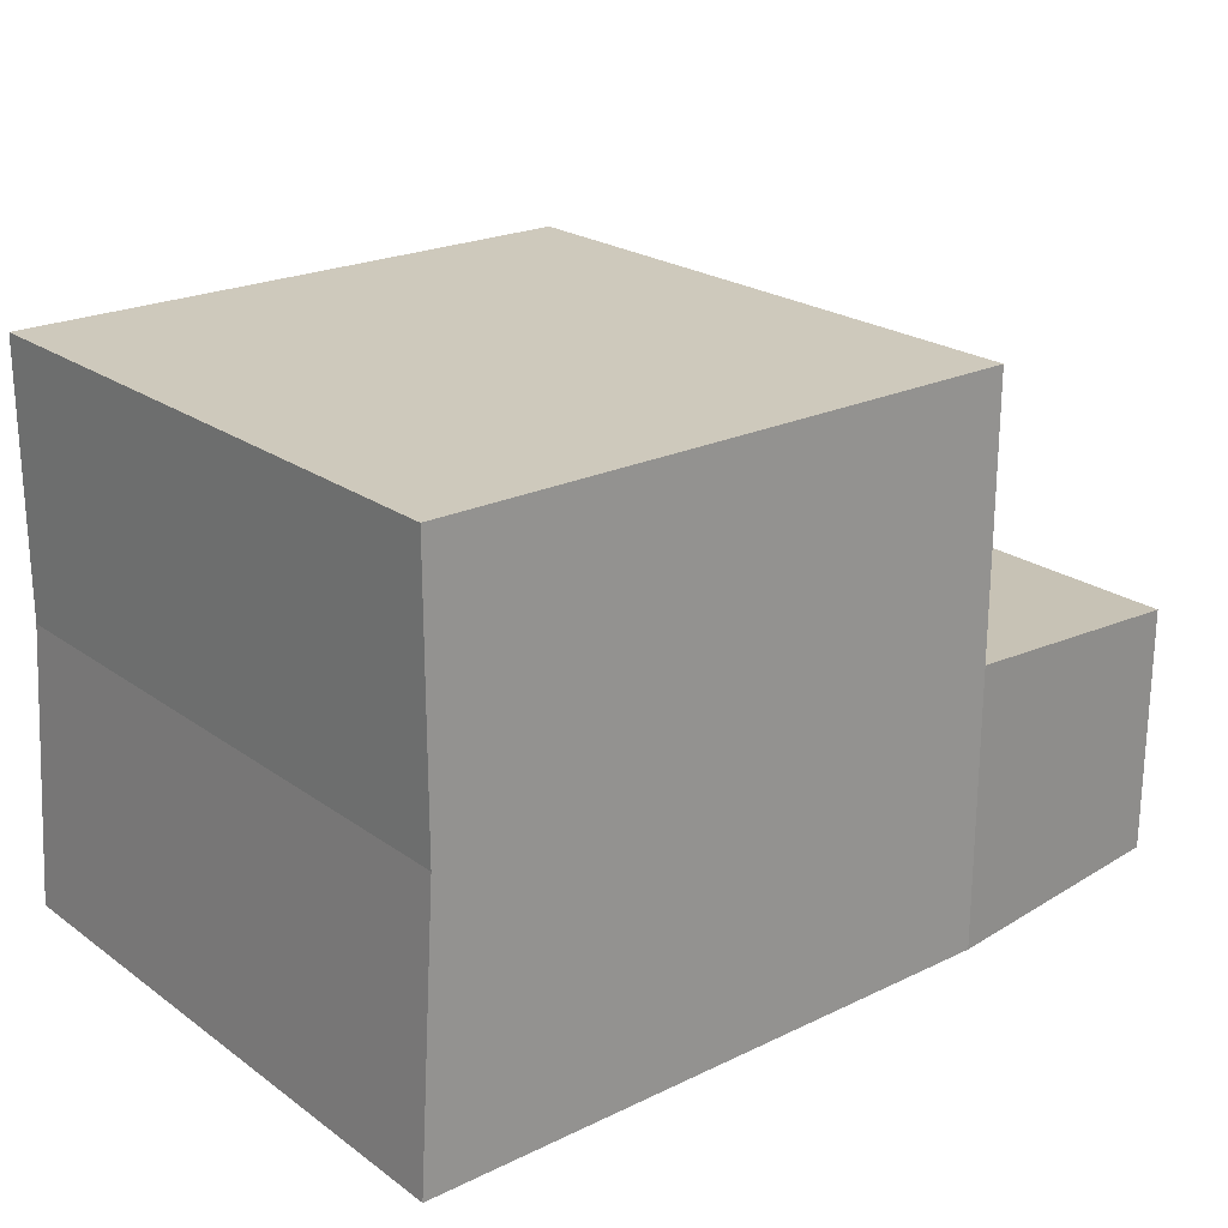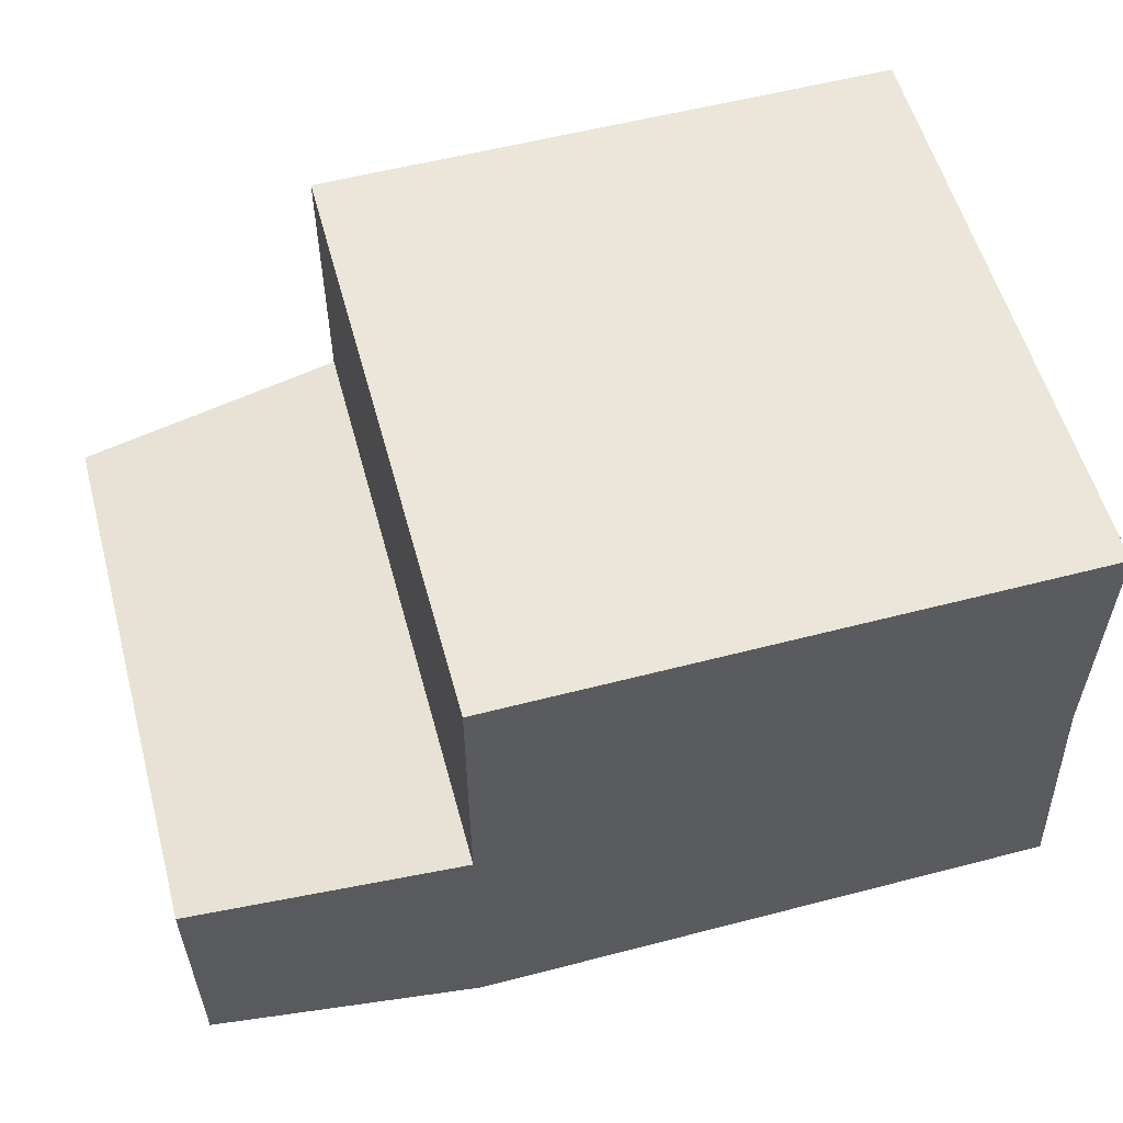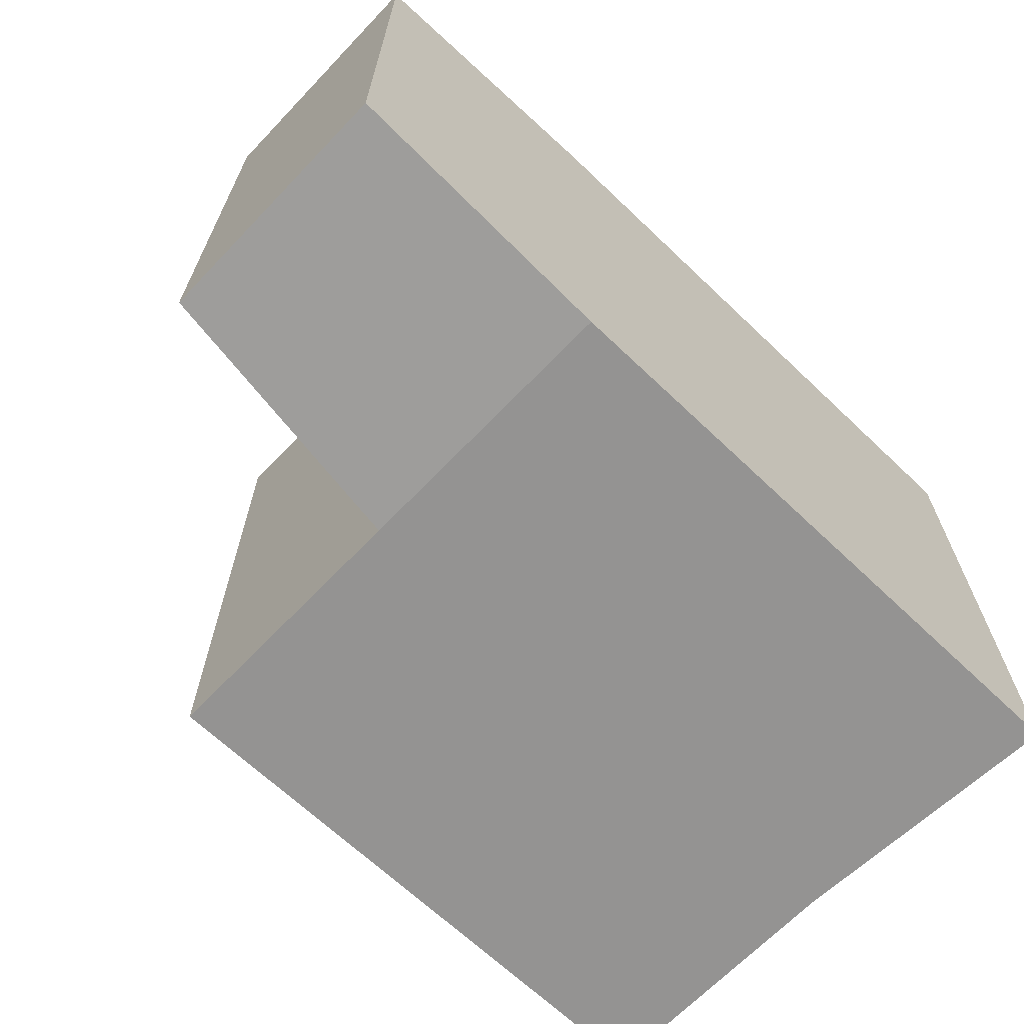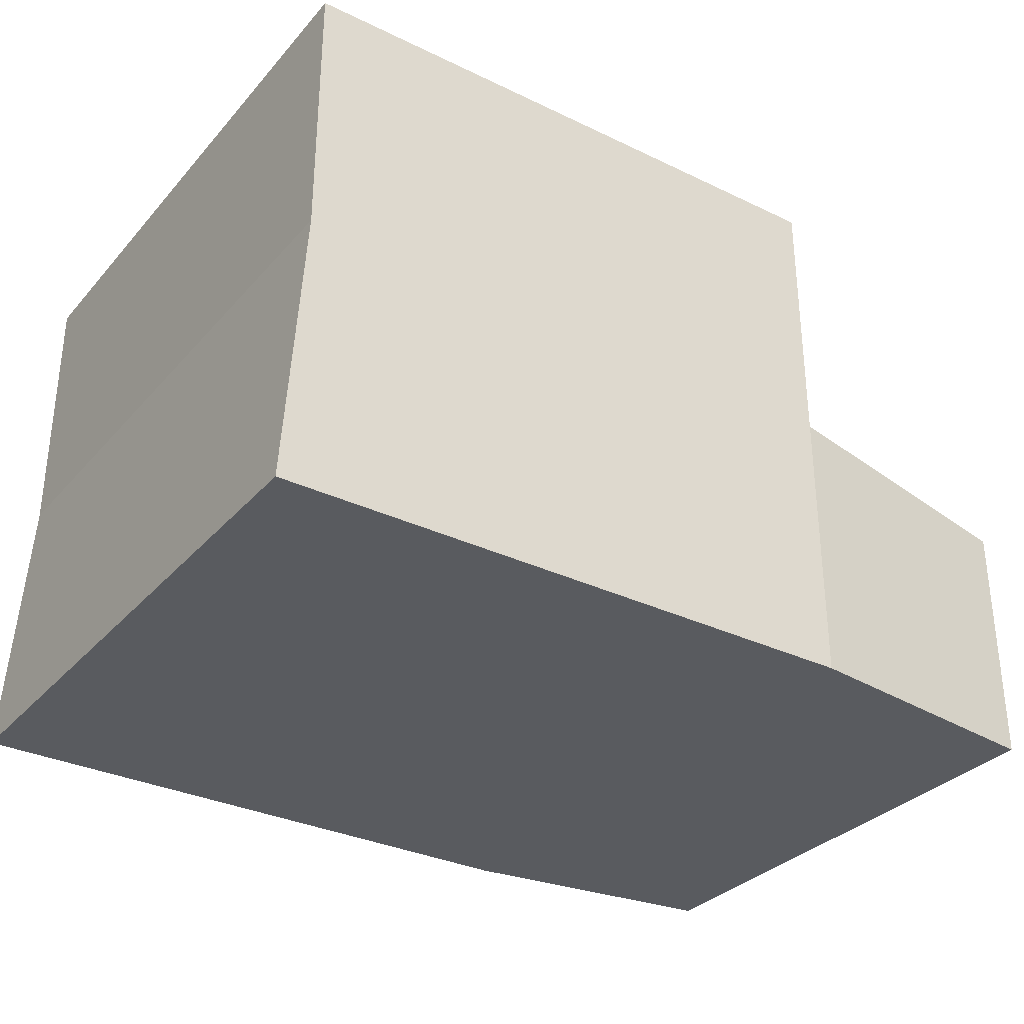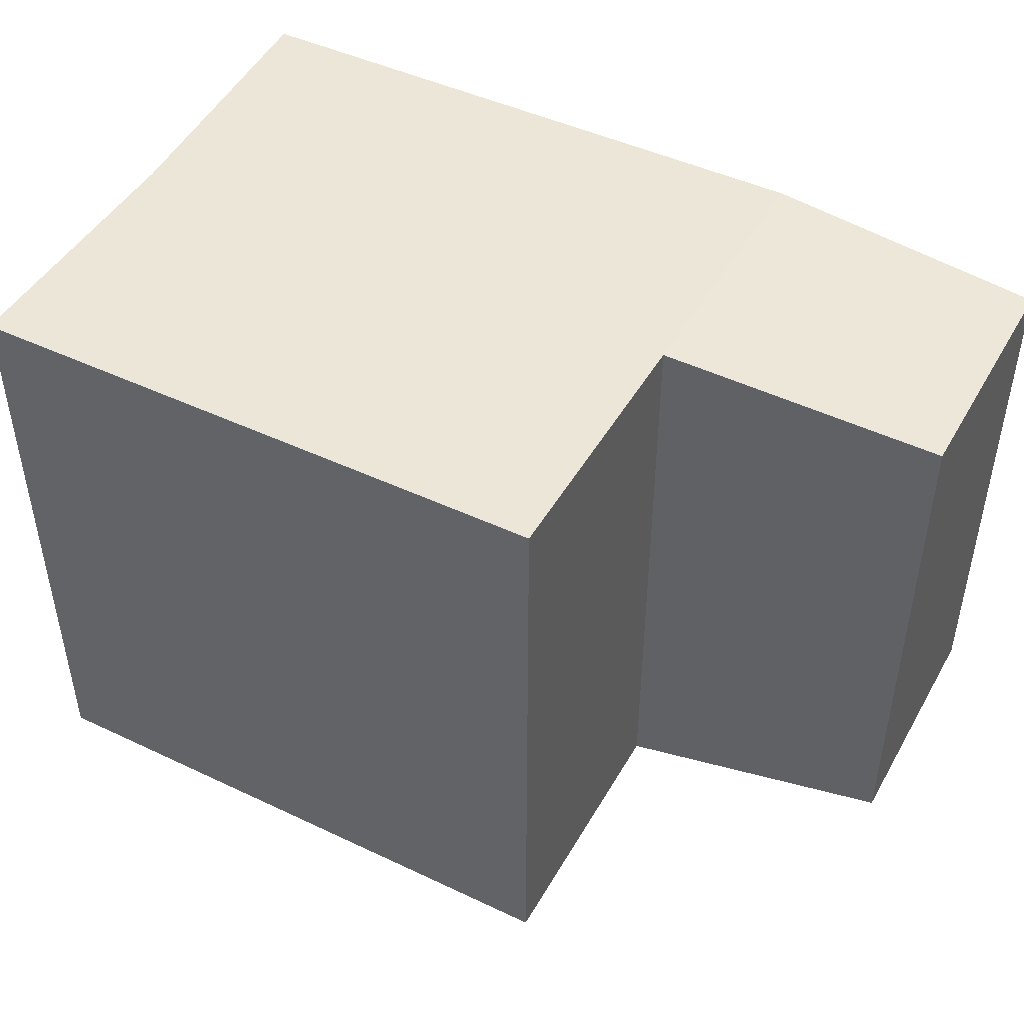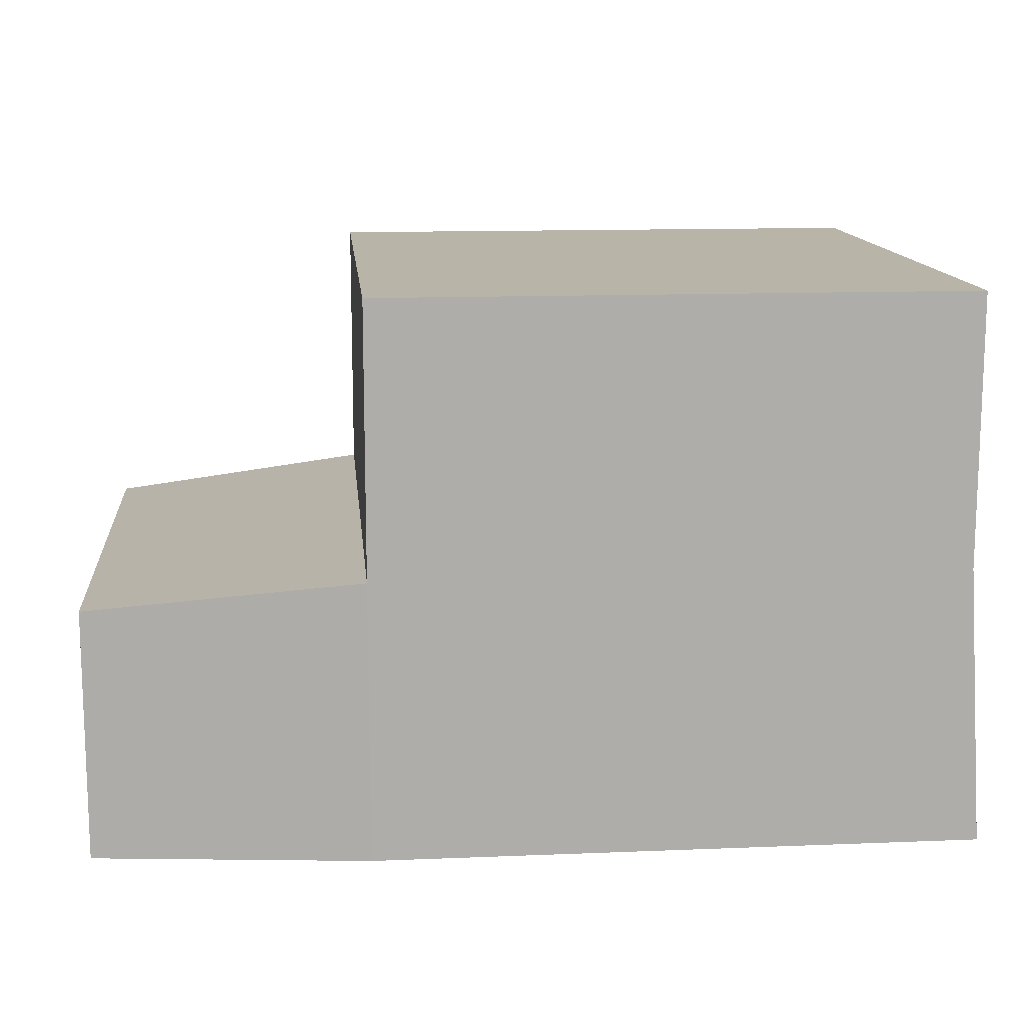
<metadata>
{"format":"obj","ext":"obj","renderer":"f3d","projection":"perspective","resolution":1024,"background":"white","views":[{"elev":22.5,"azim":-39.5,"up":"+Z"},{"elev":56.5,"azim":164.8,"up":"+Z"},{"elev":-66.8,"azim":136.3,"up":"+Y"},{"elev":-32.0,"azim":-34.0,"up":"+Z"},{"elev":46.3,"azim":28.4,"up":"+Y"},{"elev":13.2,"azim":174.7,"up":"+Z"}]}
</metadata>
<code>
g default
v -0.5653 -1.174 1.055
v 0.6001 -1.174 1.055
v -0.5653 0.02593 1.055
v 0.6001 0.02593 1.055
v -0.6001 0.02593 0.4984
v 0.6001 0.02593 0.4984
v -0.6001 -1.174 0.4984
v 0.6001 -1.174 0.4984
v -0.5653 -1.174 1.592
v 0.6001 -1.174 1.592
v 0.6001 0.02593 1.592
v -0.5653 0.02593 1.592
v 1.143 -1.11 0.4984
v 1.143 -1.11 0.9955
v 1.143 -0.03801 0.4984
v 1.143 -0.03801 0.9955
g pCube15
f 9 10 11 12
f 3 4 6 5
f 5 6 8 7
f 7 8 2 1
f 14 13 15 16
f 7 1 3 5
f 1 2 10 9
f 2 4 11 10
f 4 3 12 11
f 3 1 9 12
f 2 8 13 14
f 8 6 15 13
f 6 4 16 15
f 4 2 14 16

</code>
